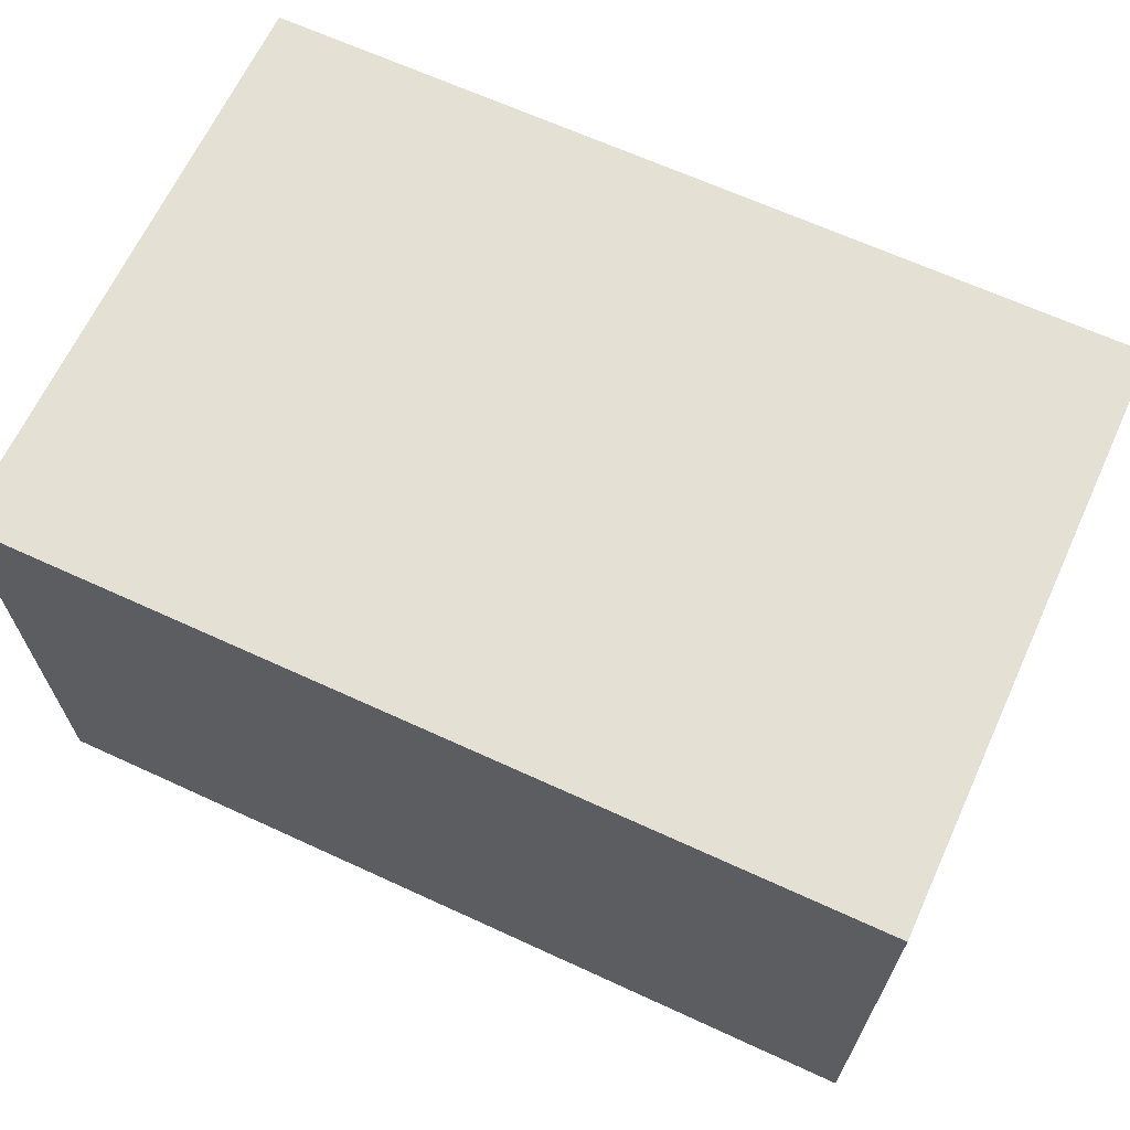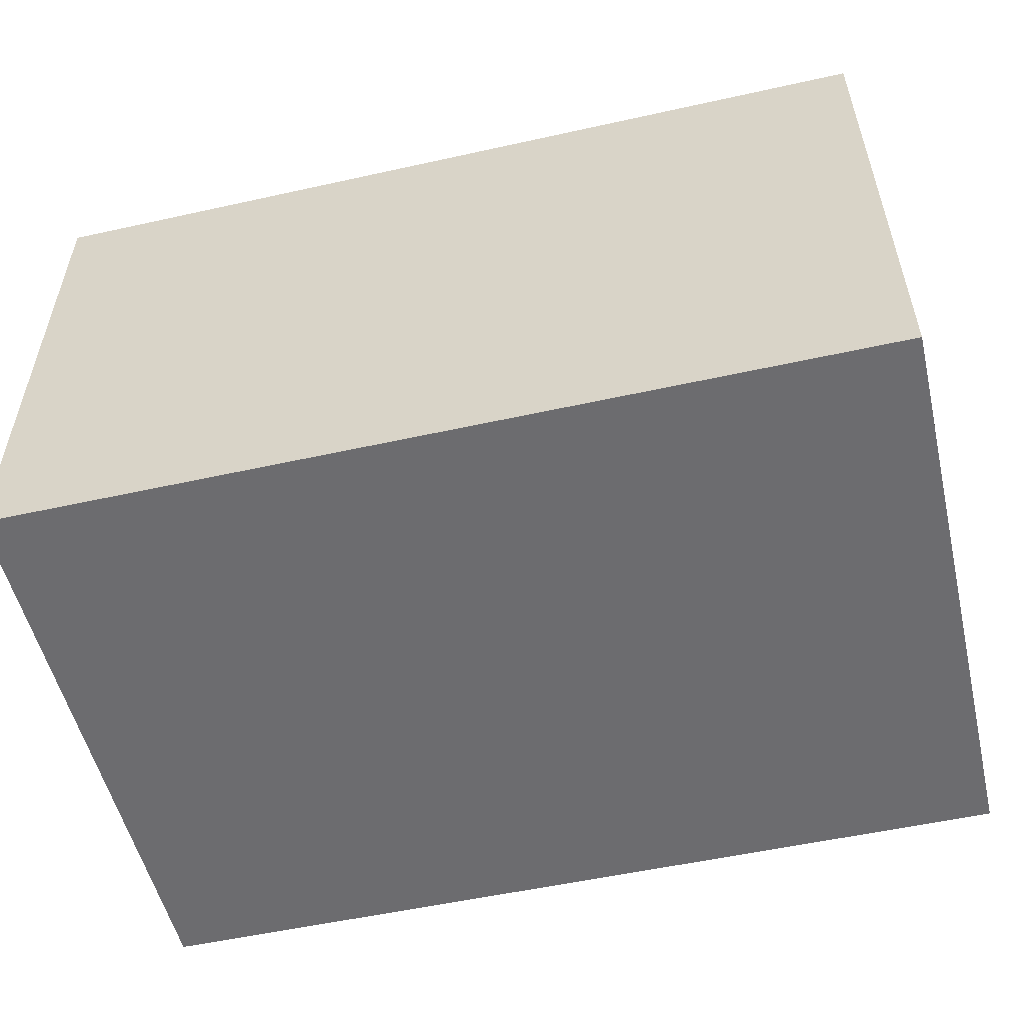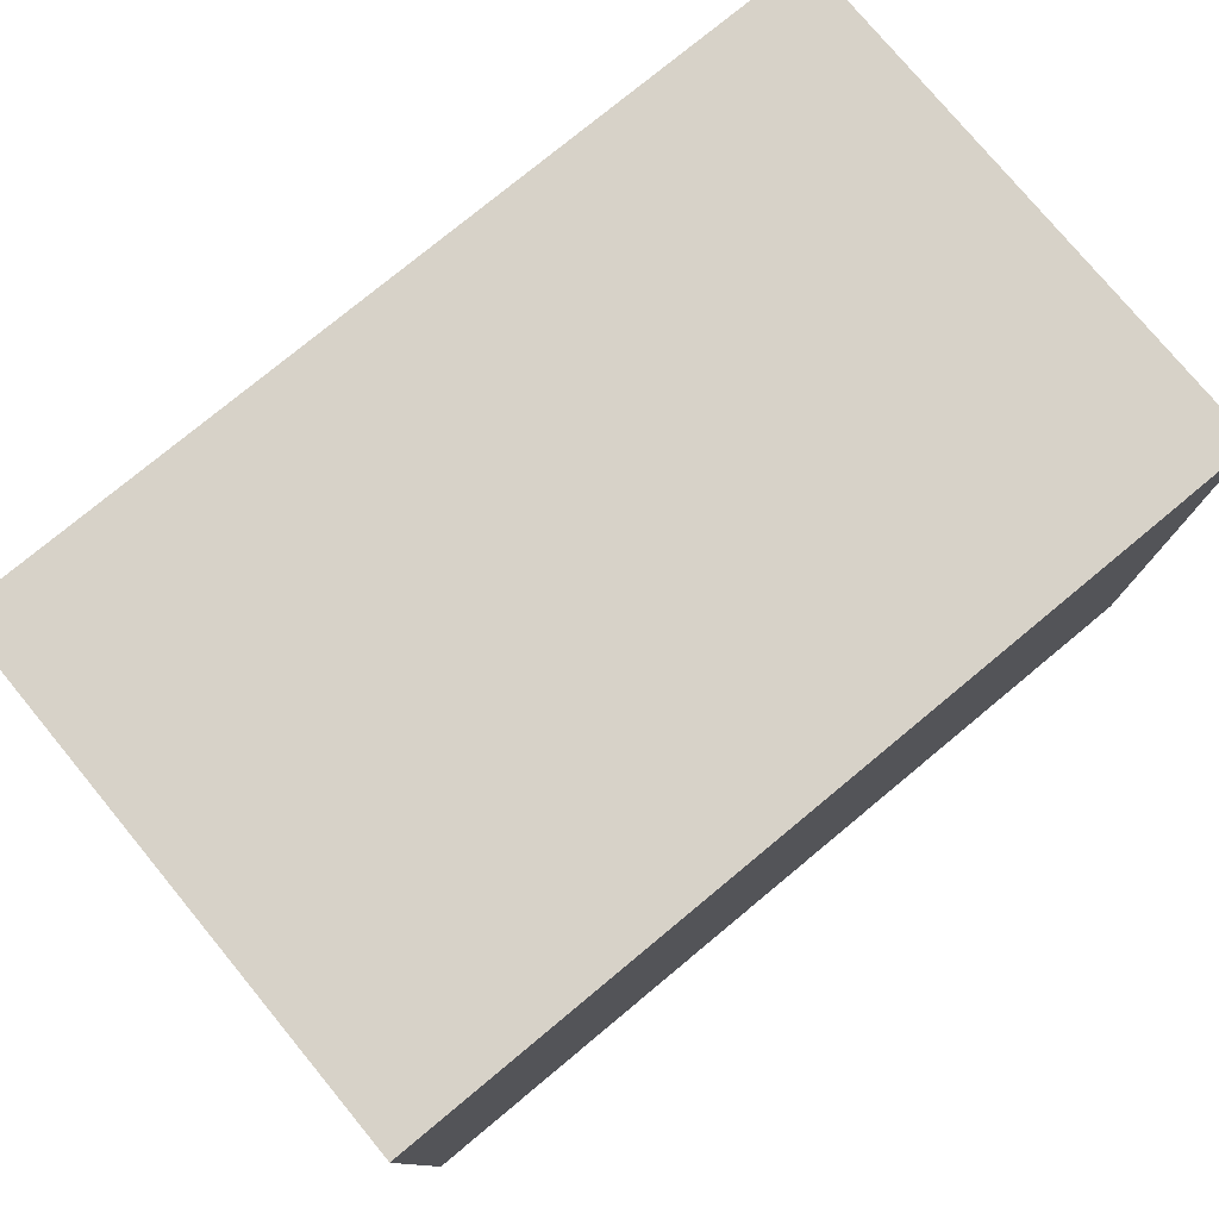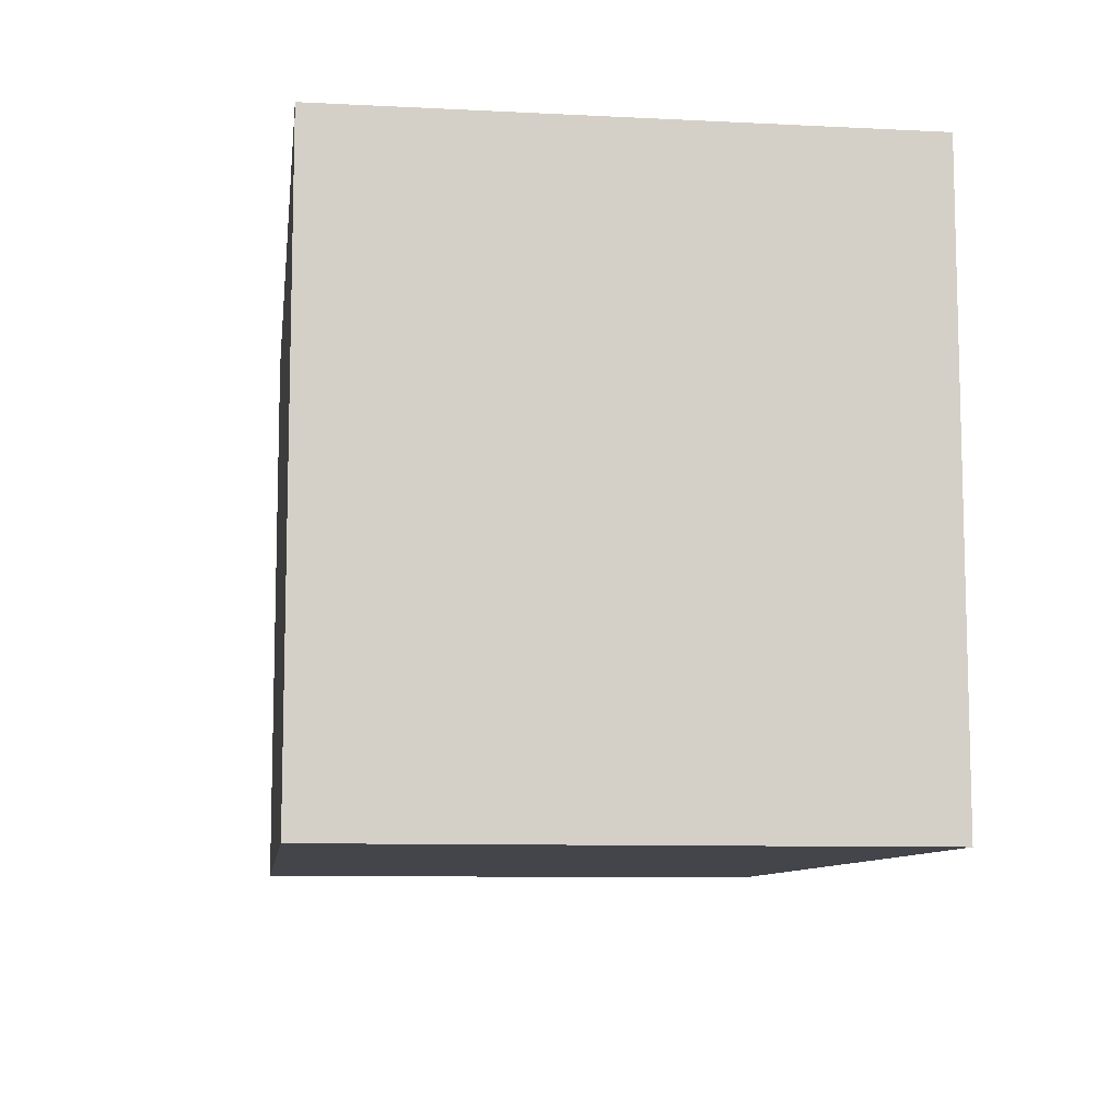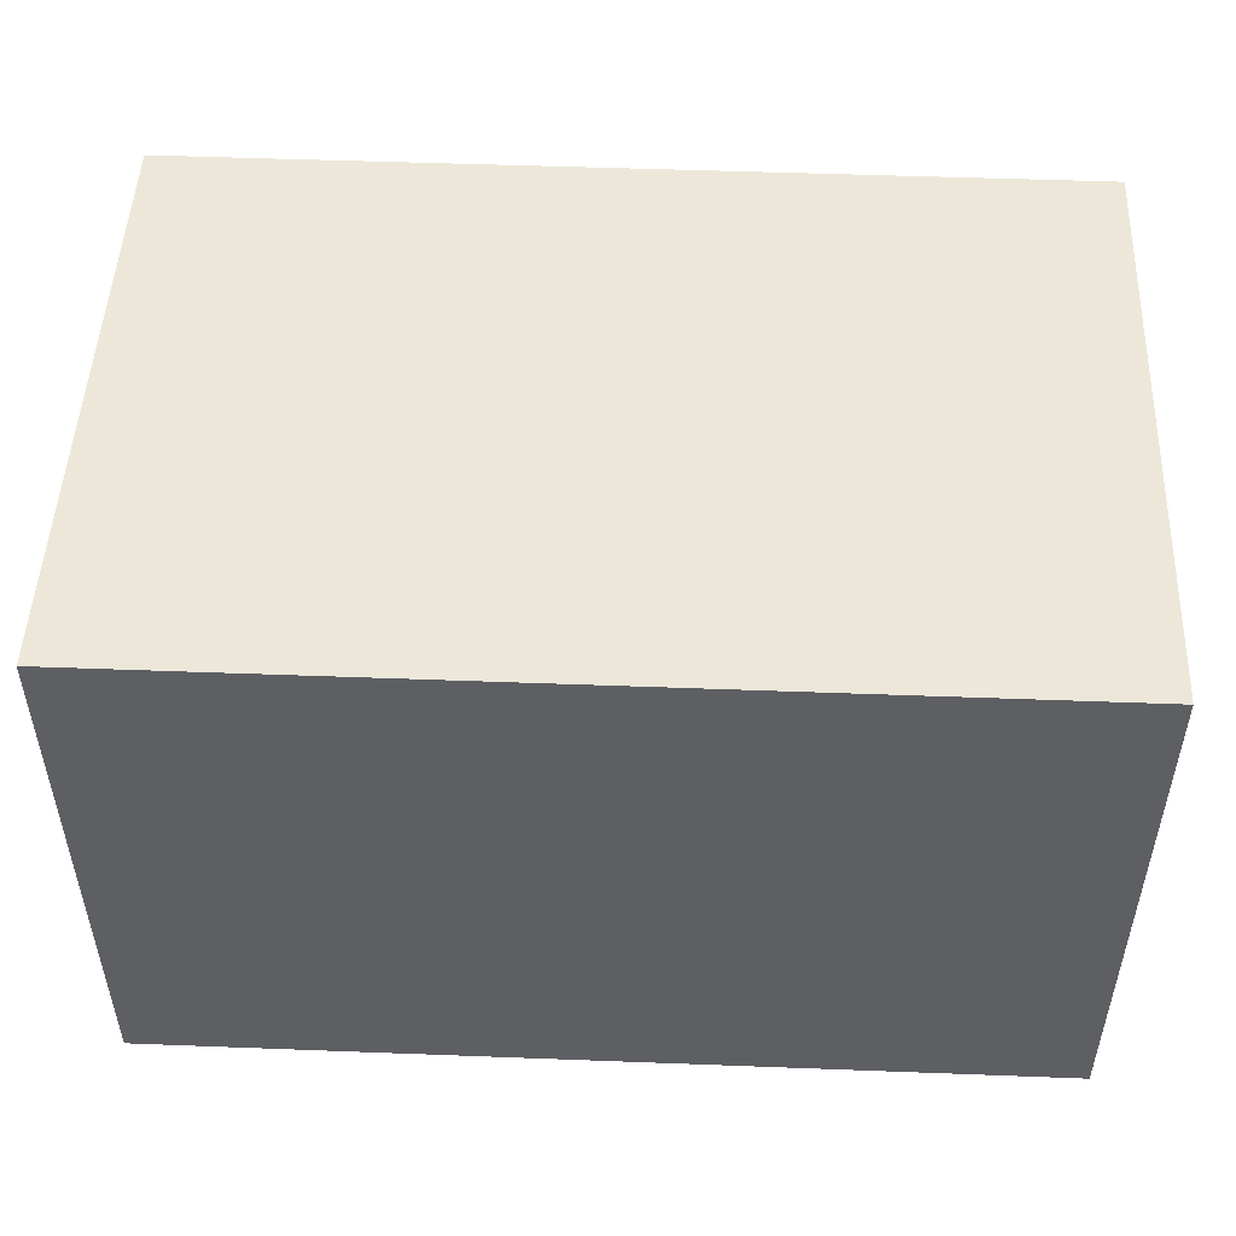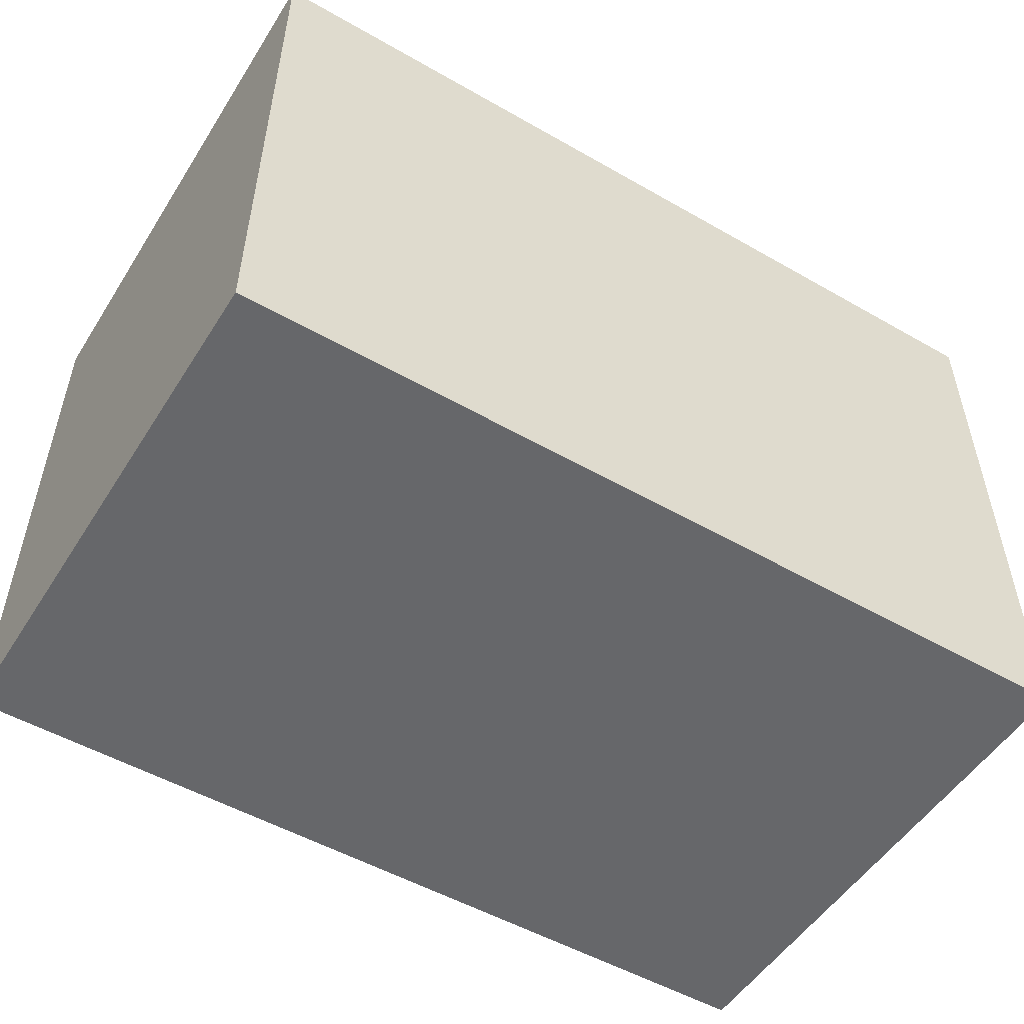
<metadata>
{"format":"obj","ext":"obj","renderer":"f3d","projection":"perspective","resolution":1024,"background":"white","views":[{"elev":65.8,"azim":24.8,"up":"+Y"},{"elev":-53.8,"azim":-166.7,"up":"+Y"},{"elev":77.4,"azim":140.4,"up":"+Z"},{"elev":-9.3,"azim":-97.5,"up":"+Z"},{"elev":49.8,"azim":-177.6,"up":"+Y"},{"elev":-52.1,"azim":148.3,"up":"+Z"}]}
</metadata>
<code>
g pb_Mesh80942
v 35.1 -16.86 30.7
v -41.9 -16.86 30.7
v 35.1 31 30.7
v -41.9 31 30.7
v -41.9 -16.86 30.7
v -41.9 -16.86 -21.3
v -41.9 31 30.7
v -41.9 31 -21.3
v -41.9 -16.86 -21.3
v 35.1 -16.86 -21.3
v -41.9 31 -21.3
v 35.1 31 -21.3
v 35.1 -16.86 -21.3
v 35.1 -16.86 30.7
v 35.1 31 -21.3
v 35.1 31 30.7
v 35.1 31 30.7
v -41.9 31 30.7
v 35.1 31 -21.3
v -41.9 31 -21.3
v 35.1 -16.86 -21.3
v -41.9 -16.86 -21.3
v 35.1 -16.86 30.7
v -41.9 -16.86 30.7
g pb_Mesh80942_0
f 3 2 1
f 3 4 2
f 7 6 5
f 7 8 6
f 11 10 9
f 11 12 10
f 15 14 13
f 15 16 14
f 19 18 17
f 19 20 18
f 23 22 21
f 23 24 22

</code>
